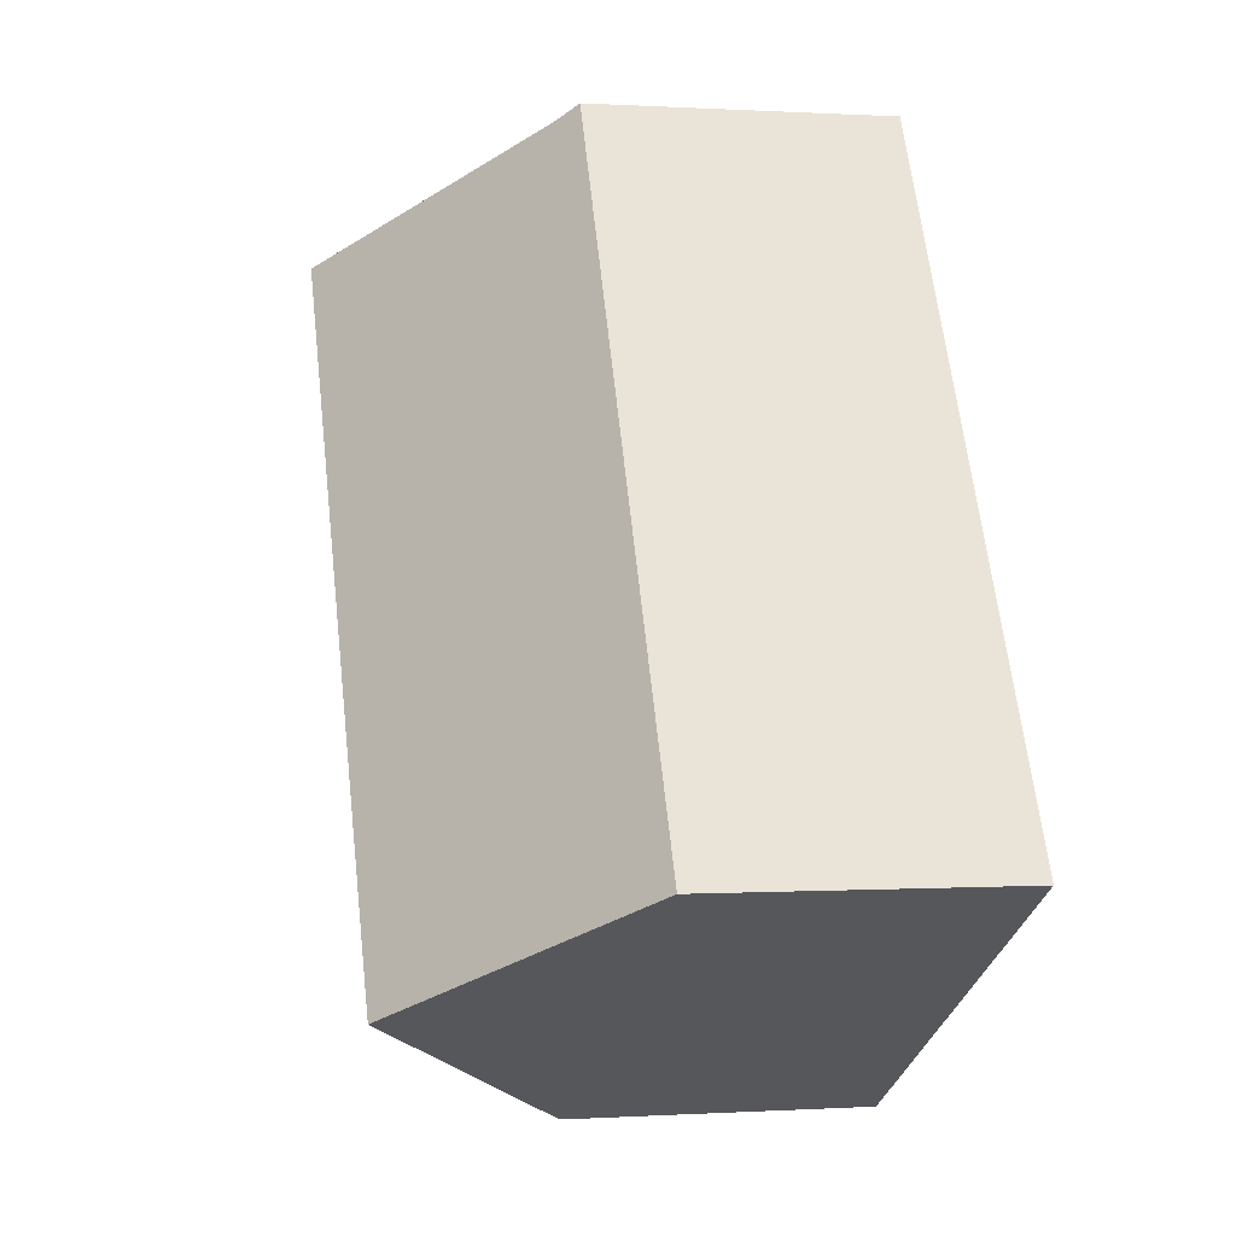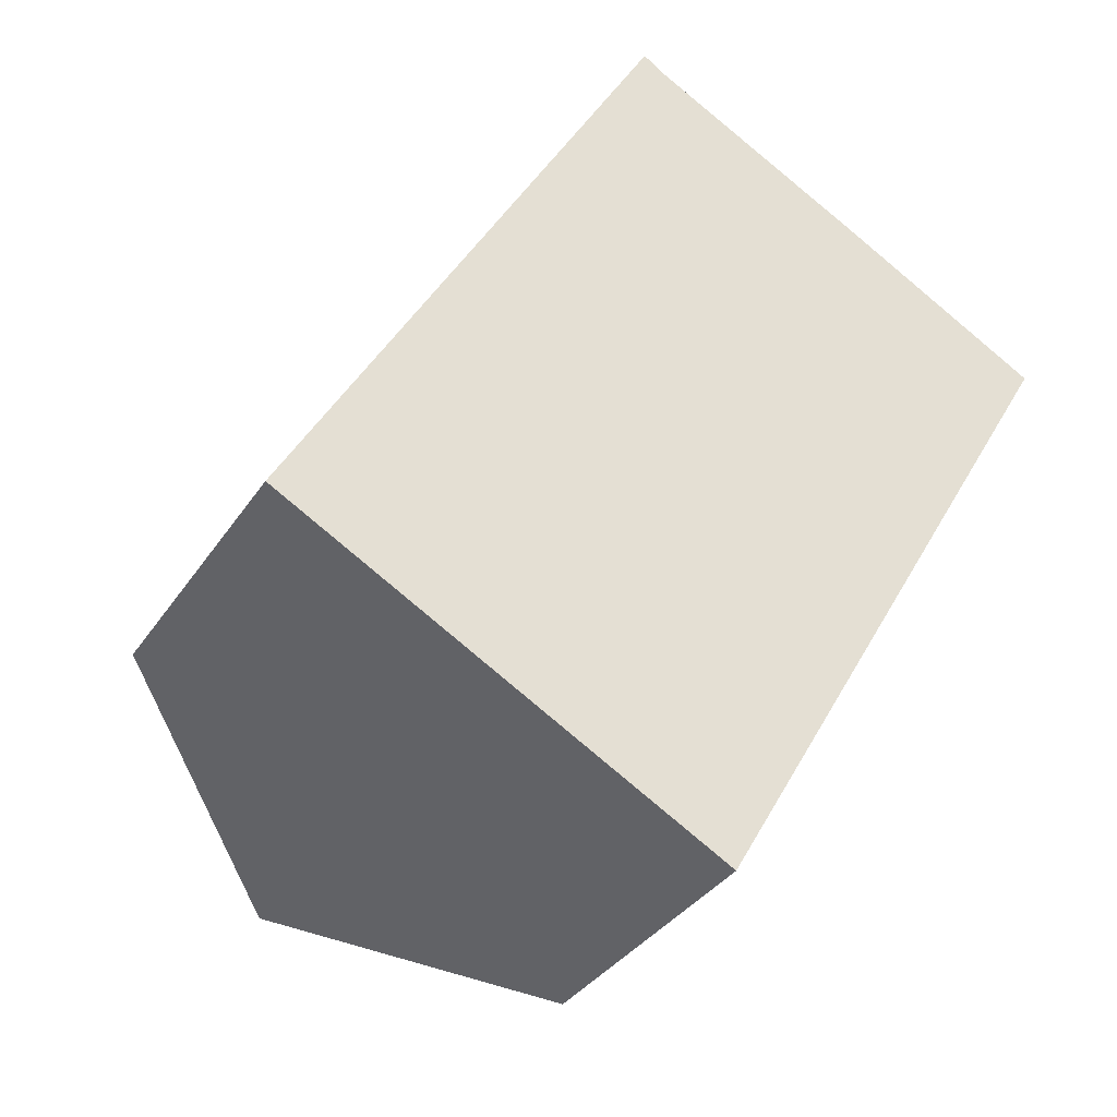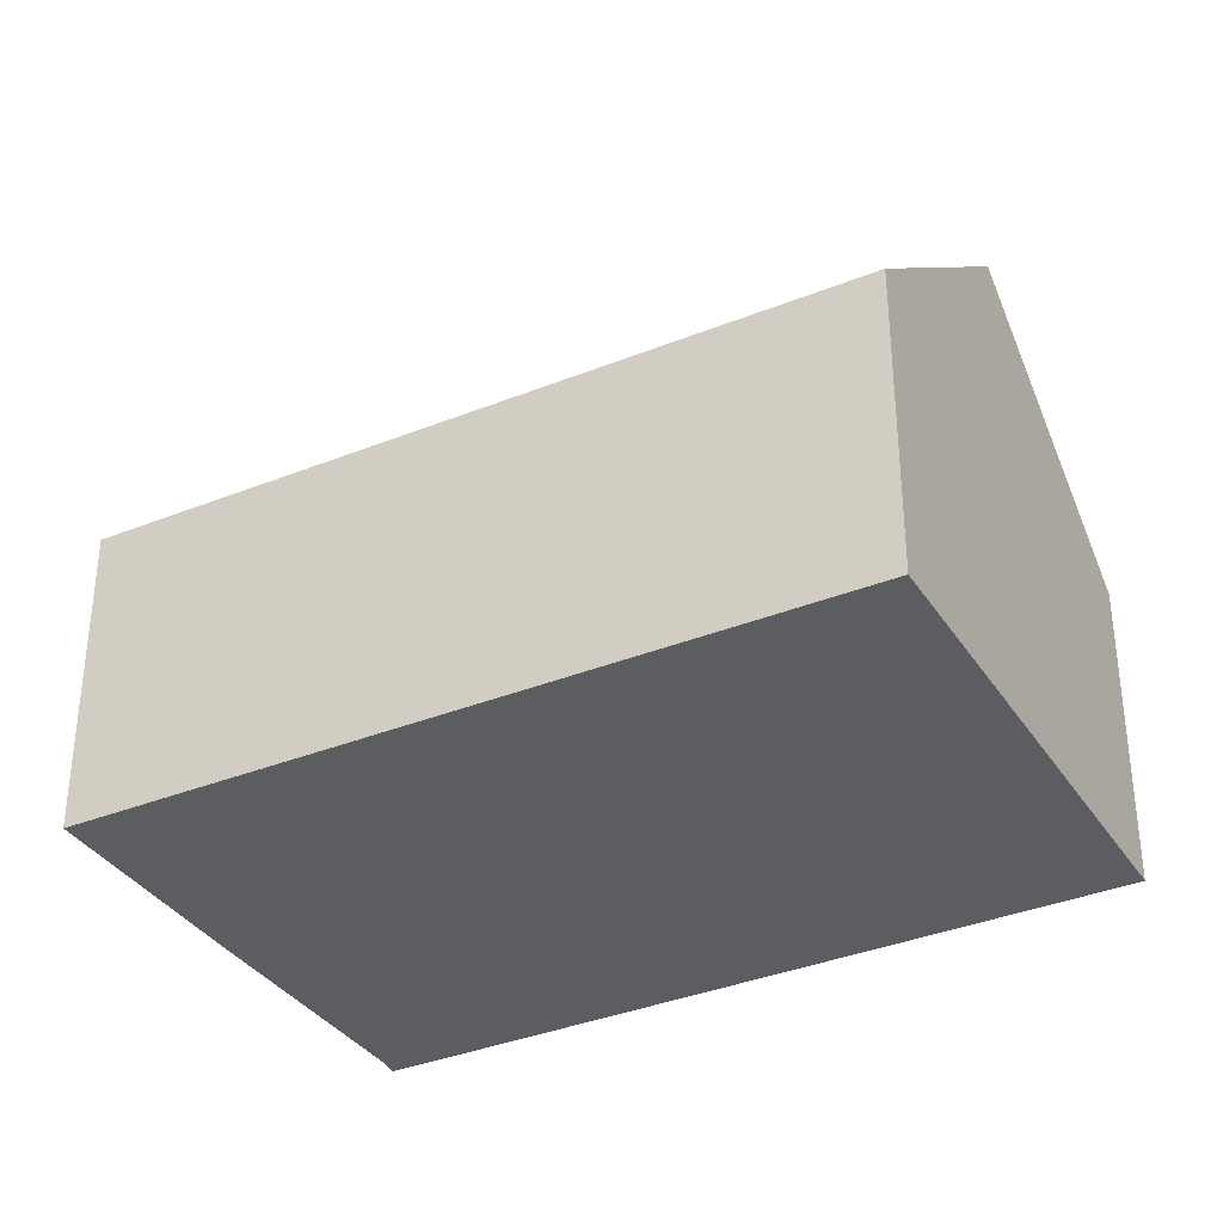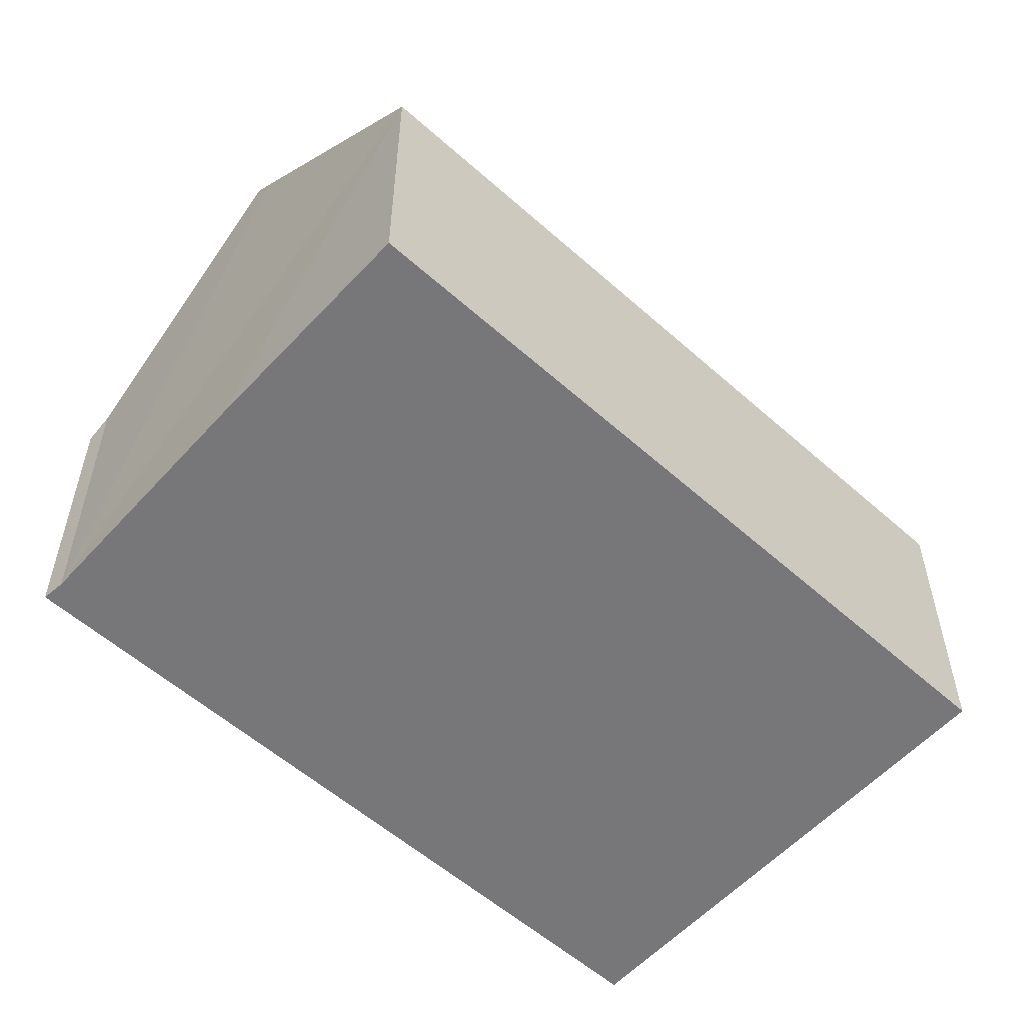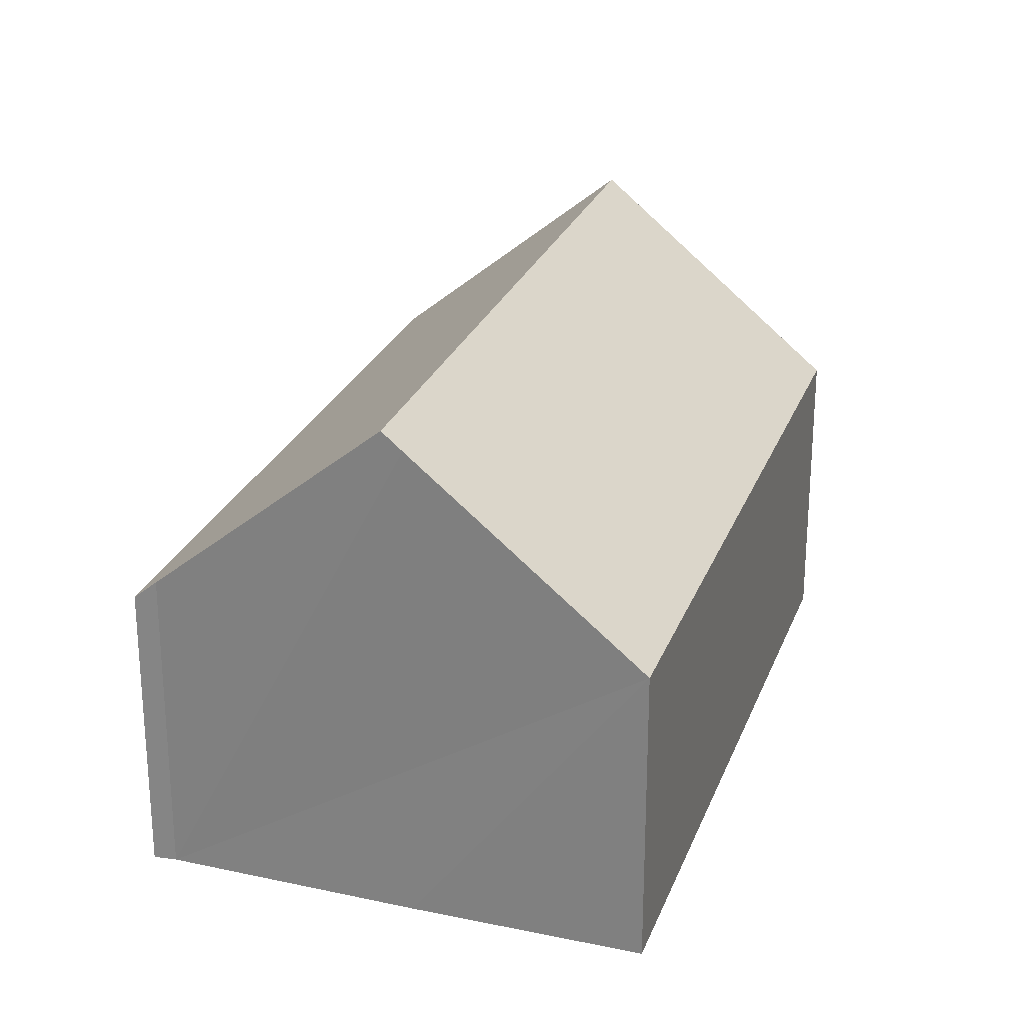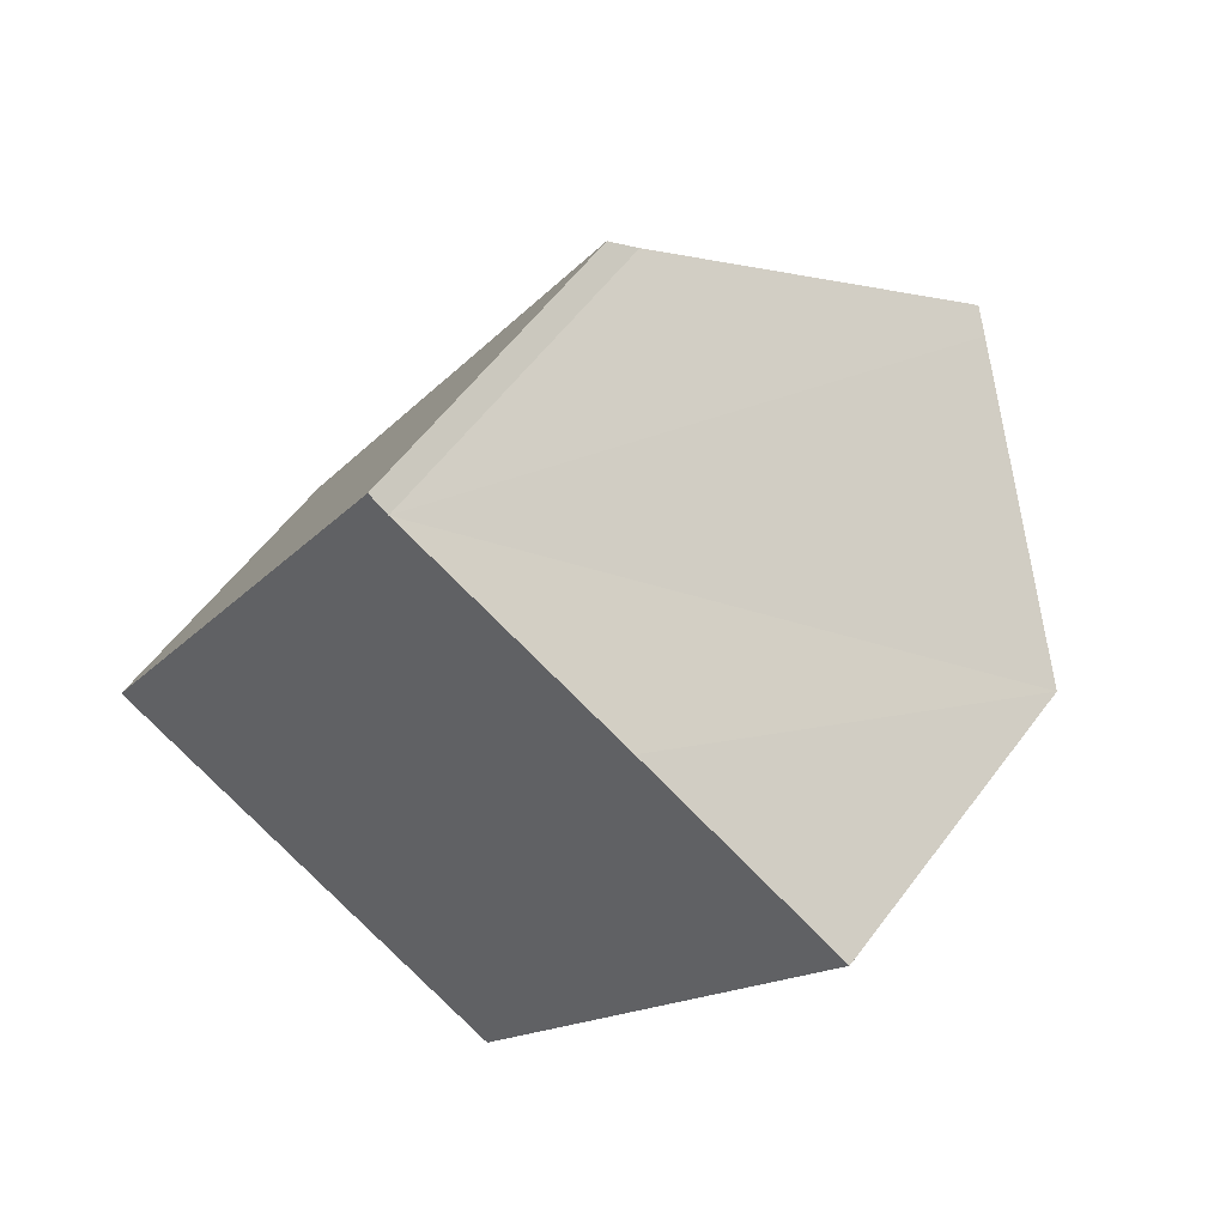
<metadata>
{"format":"obj","ext":"obj","renderer":"f3d","projection":"perspective","resolution":1024,"background":"white","views":[{"elev":0.1,"azim":-103.1,"up":"+Z"},{"elev":-34.2,"azim":-28.5,"up":"+Z"},{"elev":-35.6,"azim":147.8,"up":"+Y"},{"elev":-57.2,"azim":77.0,"up":"+Y"},{"elev":25.7,"azim":47.7,"up":"+Y"},{"elev":57.8,"azim":36.3,"up":"+Z"}]}
</metadata>
<code>
v  8.839 6.048 -4.961
v  12.39 9.857 10.6
v  16.47 6.048 8.32
v  12.02 10.2 10.8
v  4.395 10.2 -2.467
v  7.476 5.966 13.32
v  0 6.093 3.731e-16
v  7.848 6.337 13.05
v  0 0 0
v  7.476 -8.157e-16 13.32
v  7.848 -7.994e-16 13.05
v  12.02 -6.614e-16 10.8
v  12.39 -6.492e-16 10.6
v  16.47 -5.095e-16 8.32
v  8.839 3.038e-16 -4.961
v  4.395 1.511e-16 -2.467
g defaultobject
f 1 2 3
f 2 1 4
f 4 1 5
f 6 5 7
f 5 6 8
f 4 5 8
f 9 6 7
f 6 9 10
f 6 11 8
f 11 6 10
f 11 4 8
f 4 11 2
f 2 11 3
f 3 11 12
f 3 12 13
f 3 13 14
f 14 1 3
f 1 14 15
f 1 7 5
f 7 1 9
f 9 1 16
f 16 1 15
f 13 15 14
f 15 13 16
f 16 13 12
f 16 12 11
f 16 11 9
f 9 11 10

</code>
